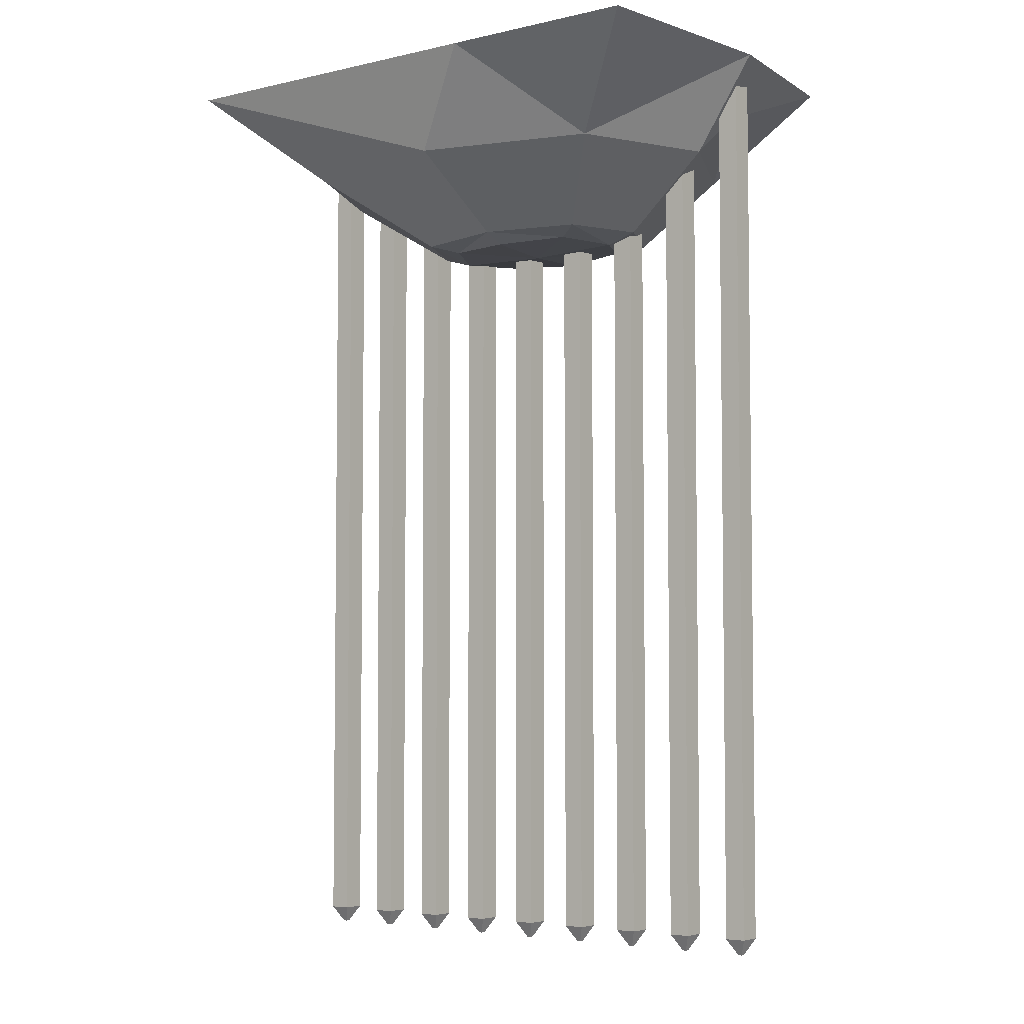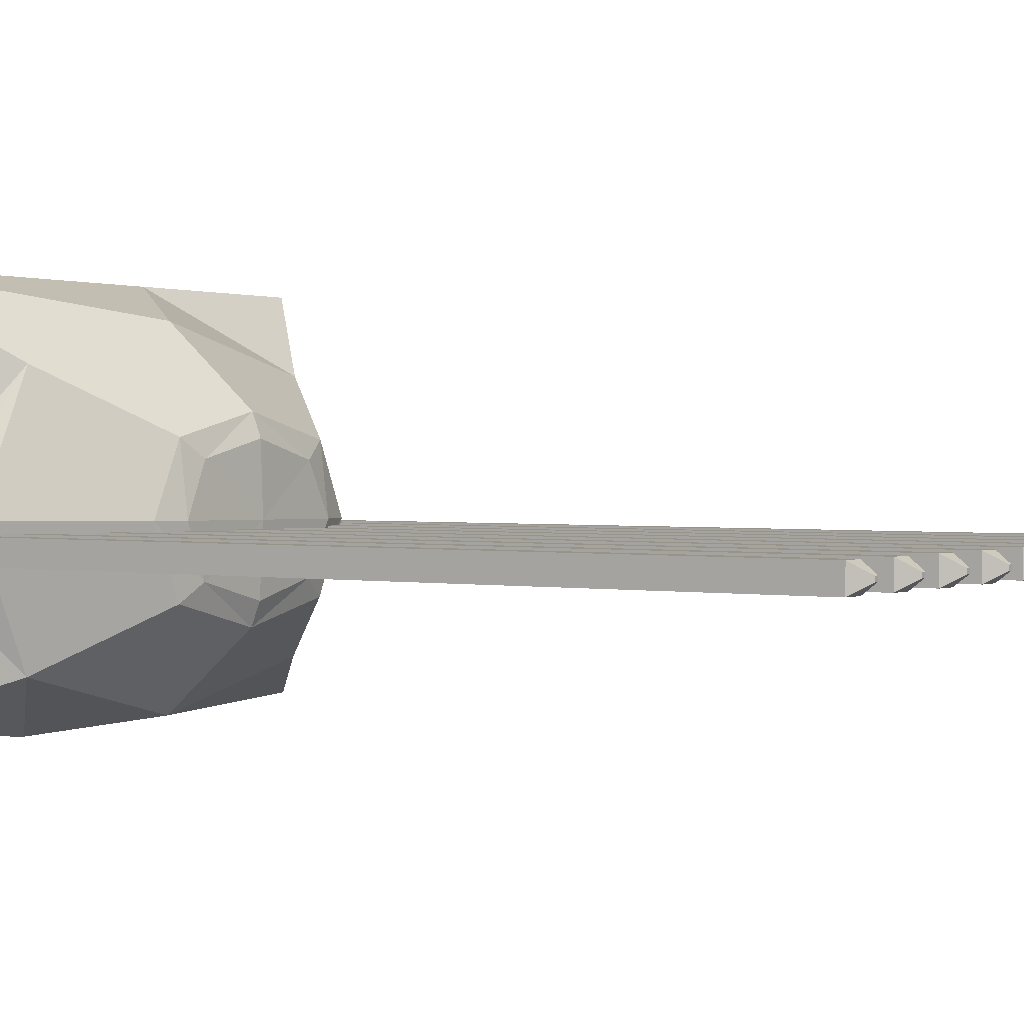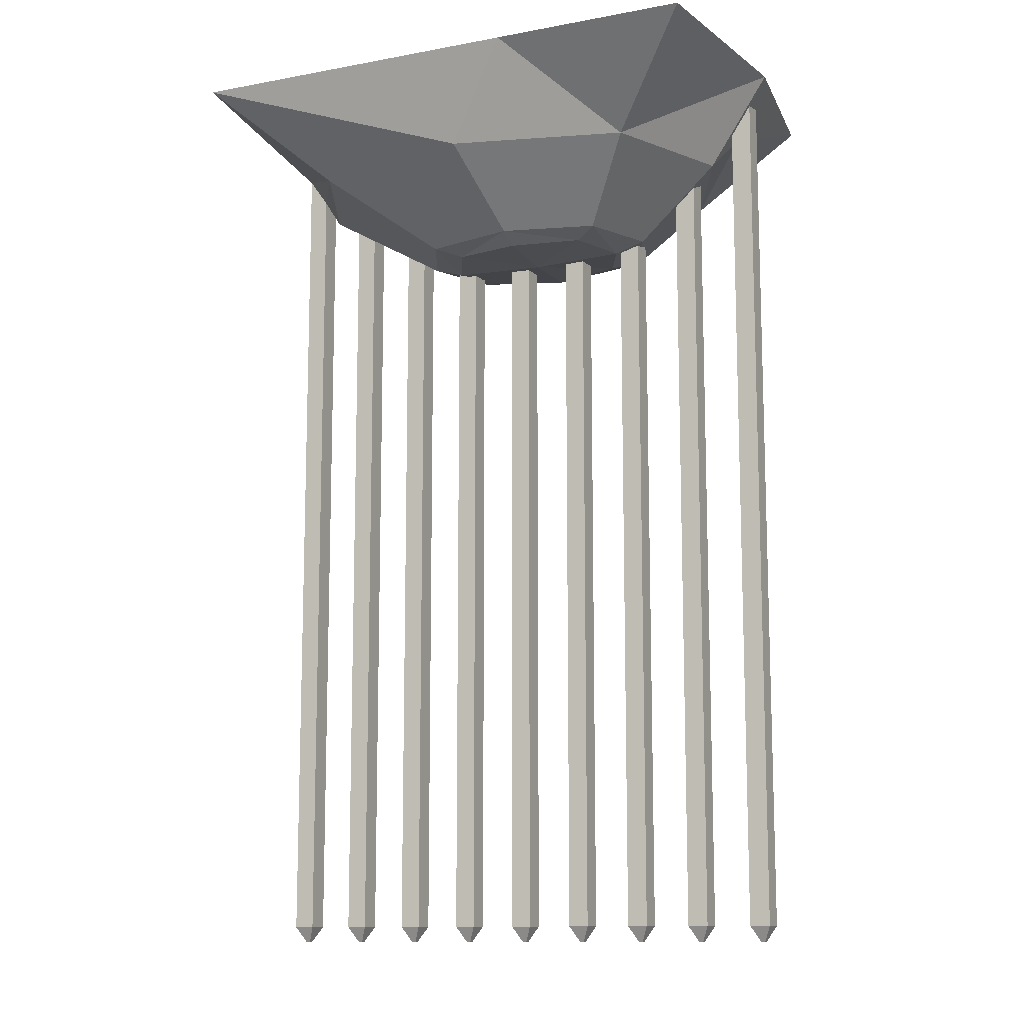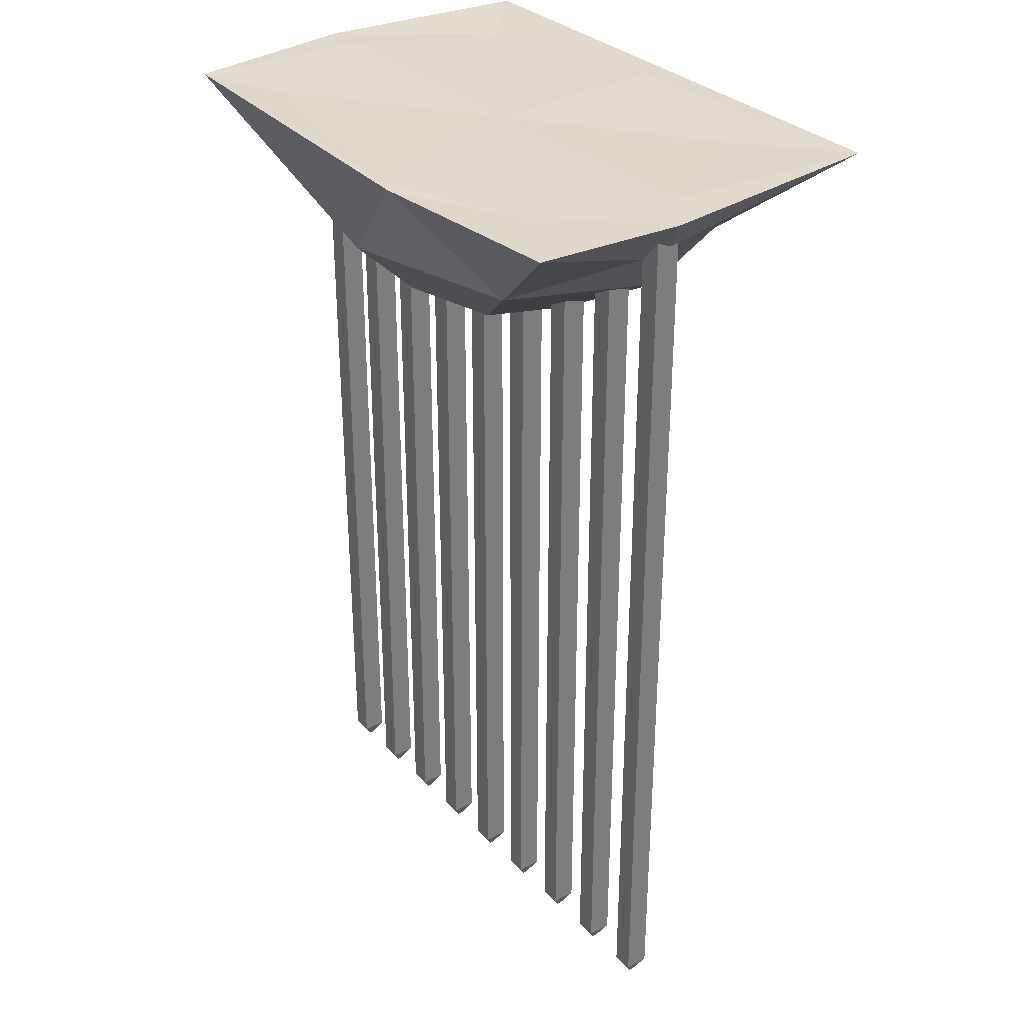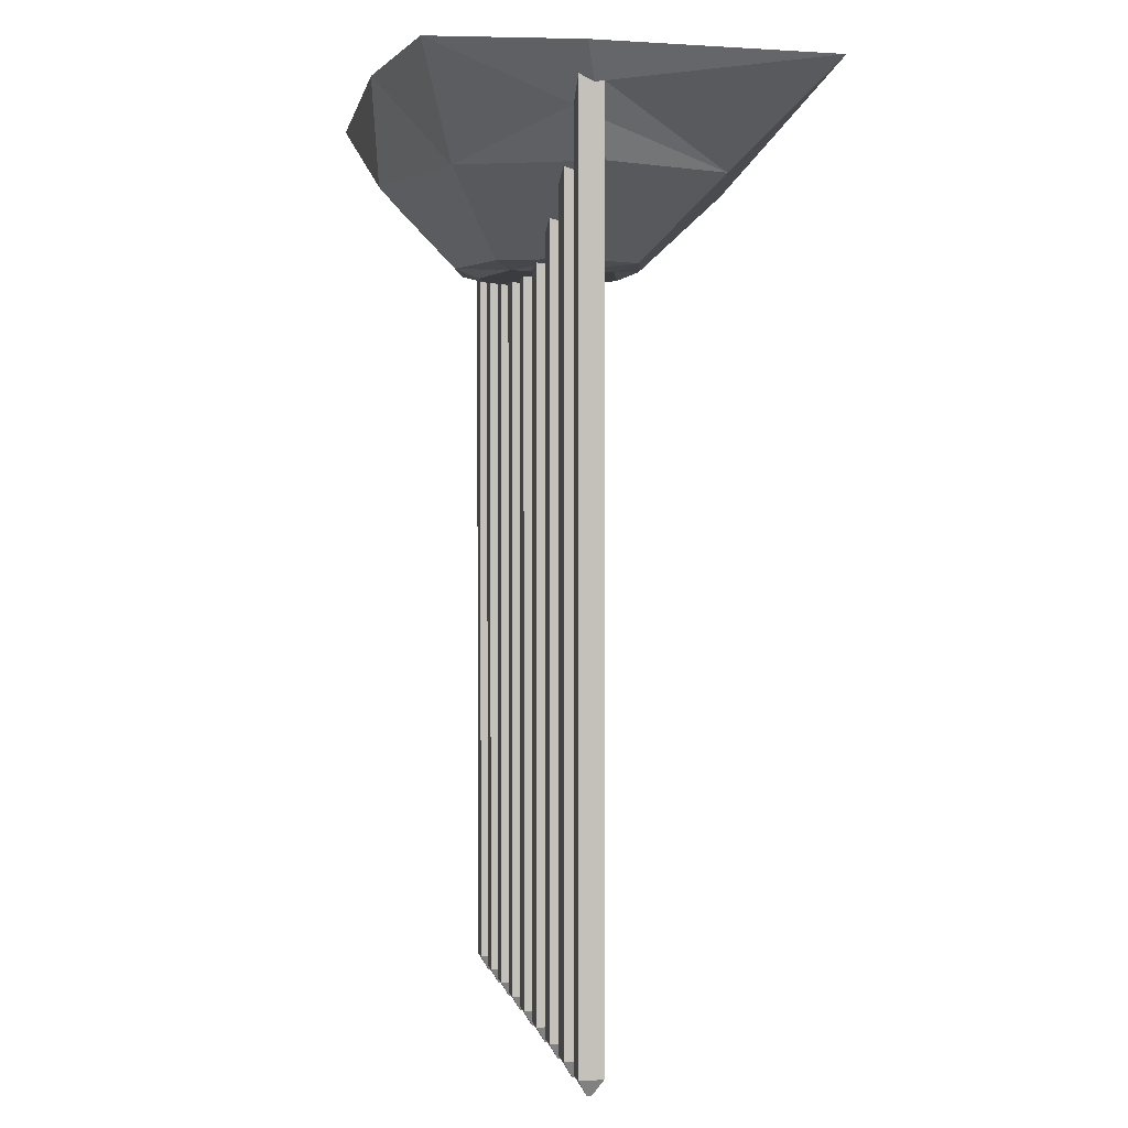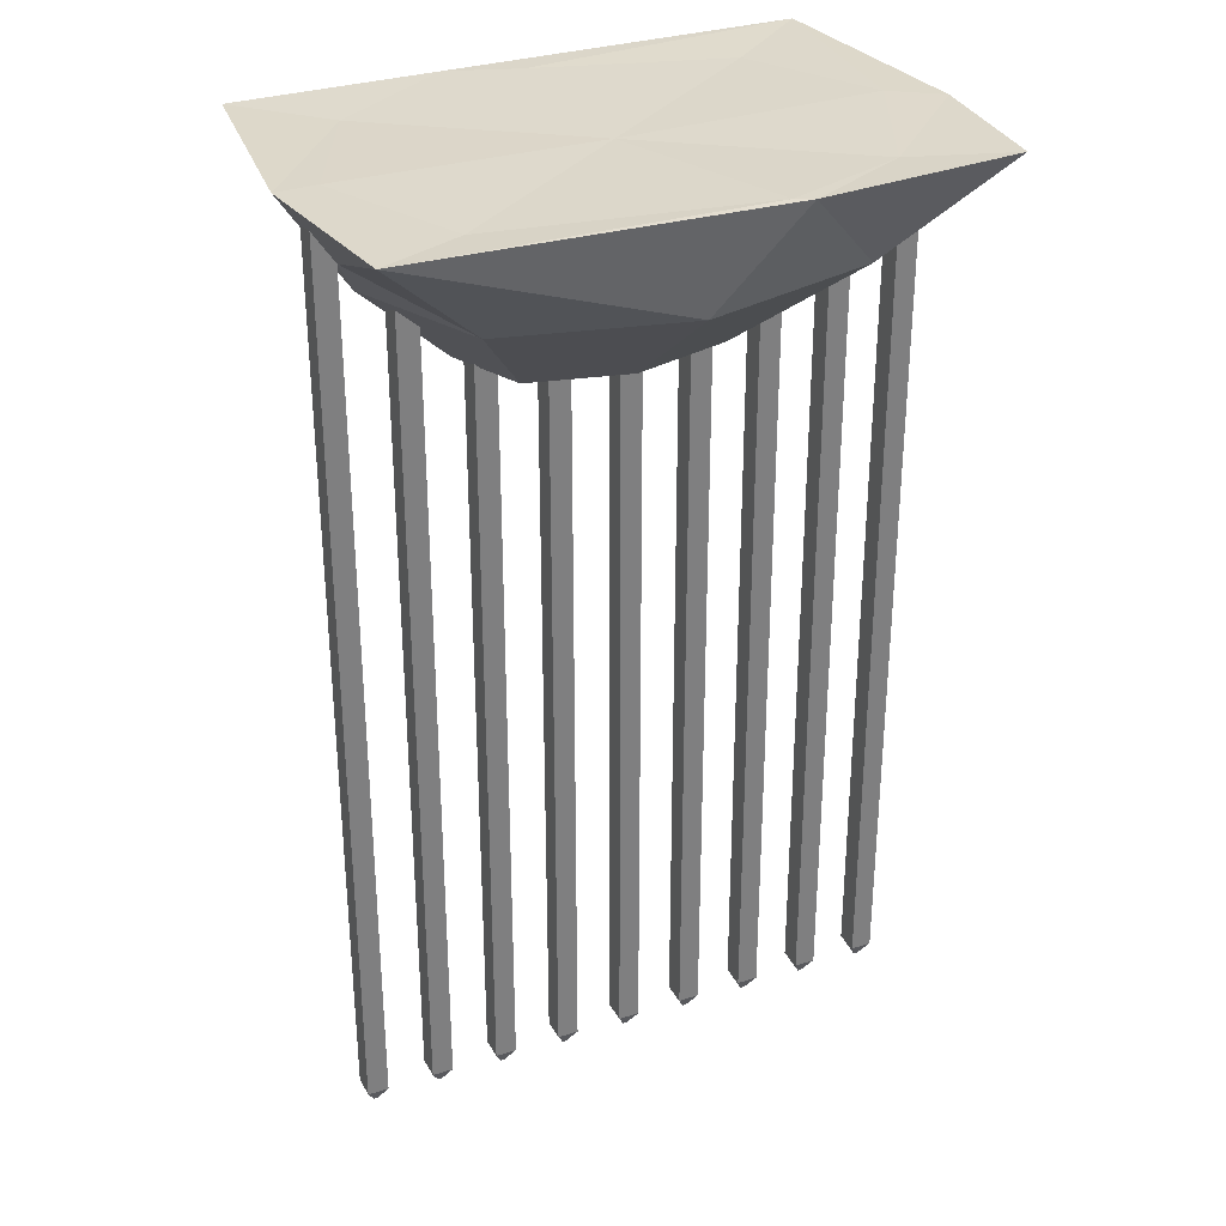
<metadata>
{"format":"obj","ext":"obj","renderer":"f3d","projection":"perspective","resolution":1024,"background":"white","views":[{"elev":-4.9,"azim":36.6,"up":"+Y"},{"elev":1.4,"azim":-55.2,"up":"+Z"},{"elev":-11.8,"azim":24.6,"up":"+Y"},{"elev":32.5,"azim":-126.7,"up":"+Y"},{"elev":2.2,"azim":-101.4,"up":"+Y"},{"elev":31.2,"azim":155.4,"up":"+Y"}]}
</metadata>
<code>
o Cube.021_Cube.014
v -1.297 0.363 -2.923
v -4.418 0.363 -2.631
v -2.922 0.3285 -2.059
v -1.028 0.3702 -2.815
v -0.03148 -1.071 -2.659
v -4.626 0.363 -0.4272
v 2.872 0.3285 -2.128
v 5e-06 0.3275 -1.4e-05
v -2.696 -1.071 -1.963
v 2.649 -1.071 -2.026
v -3.911 0.3702 0.04628
v 4.161 0.363 -2.722
v 0.3463 -2.231 -1.447
v -1.1 -2.231 -1.069
v 1.801 -2.231 -1.104
v -3.564 -1.071 0.04217
v -3.943 -0.5582 -0.1256
v -3.943 -0.3828 -0.4835
v -4.262 -0.02195 -0.4835
v -4.262 -0.1284 -0.2663
v -2.872 0.3285 2.128
v 4.516 0.363 -0.05349
v 3.911 0.3702 -0.04631
v -2.223 -1.813 -0.1212
v -2.924 -1.403 -0.1212
v -2.924 -1.312 -0.4835
v -3.243 -1.125 -0.4835
v -3.243 -1.217 -0.1212
v -1.57 -2.231 0.01858
v -1.905 -1.908 -0.4835
v -2.223 -1.722 -0.4835
v -1.905 -2 -0.1212
v -0.7204 -2.338 -0.7932
v 3.564 -1.071 -0.0422
v 2.873 -1.667 -0.1212
v 2.297 -2.231 -0.02721
v 2.172 -2.231 -0.2985
v 2.172 -2.153 -0.4835
v 2.087 -2.231 -0.4835
v 3.191 -1.225 -0.4835
v 2.873 -1.515 -0.4835
v 3.191 -1.377 -0.1212
v 1.428 -2.338 -0.8187
v -4.274 0.363 3.257
v -4.262 -0.1088 -0.1212
v -3.943 -0.5577 -0.1212
v 3.892 -0.5618 -0.1212
v 4.21 -0.01075 -0.4835
v 3.892 -0.4893 -0.4835
v 4.21 -0.08321 -0.1212
v 2.922 0.3285 2.059
v 0.03346 0.3702 2.826
v -2.649 -1.071 2.026
v -1.074 -2.231 1.095
v -1.045 -2.297 -0.4835
v -1.204 -2.263 -0.4835
v -1.204 -2.277 -0.3311
v 0.3505 -2.375 -1.087
v 2.696 -1.071 1.963
v 1.826 -2.231 1.061
v 2.172 -2.246 -0.1411
v 1.853 -2.285 -0.4313
v 1.853 -2.28 -0.4835
v 1.086 0.363 3.213
v 0.03148 -1.071 2.659
v 0.3804 -2.231 1.439
v -0.7014 -2.338 0.81
v -1.204 -2.315 -0.1212
v -1.026 -2.369 -0.1212
v -1.087 -2.375 0.01285
v -0.8857 -2.355 -0.4297
v -0.8857 -2.345 -0.4835
v 0.3633 -2.423 -0.004316
v 0.1335 -2.405 -0.1716
v 0.1335 -2.391 -0.4835
v -0.185 -2.376 -0.4835
v -0.185 -2.38 -0.4035
v 1.447 -2.338 0.7846
v 1.814 -2.375 -0.02148
v 1.853 -2.344 -0.1212
v 2.172 -2.25 -0.1212
v 0.9899 -2.373 -0.4835
v 0.8342 -2.38 -0.4835
v 0.8342 -2.385 -0.3645
v 4.142 0.363 3.188
v -0.8857 -2.374 -0.1212
v -0.185 -2.397 -0.1212
v 0.1335 -2.408 -0.1212
v 0.8342 -2.401 -0.1212
v 1.153 -2.39 -0.1212
v 1.153 -2.368 -0.4835
v 0.3761 -2.375 1.078
v 3.892 -13.62 -0.4835
v 3.892 -13.62 -0.1212
v 4.21 -13.62 -0.4835
v 4.022 -13.87 -0.335
v 4.022 -13.87 -0.2697
v 4.21 -13.62 -0.1212
v 4.08 -13.87 -0.335
v 4.08 -13.87 -0.2697
v 2.873 -13.62 -0.4835
v 2.873 -13.62 -0.1212
v 3.191 -13.62 -0.4835
v 3.003 -13.87 -0.335
v 3.003 -13.87 -0.2697
v 3.191 -13.62 -0.1212
v 3.061 -13.87 -0.335
v 3.061 -13.87 -0.2697
v 1.853 -13.62 -0.4835
v 1.853 -13.62 -0.1212
v 2.172 -13.62 -0.4835
v 1.984 -13.87 -0.335
v 1.984 -13.87 -0.2697
v 2.172 -13.62 -0.1212
v 2.041 -13.87 -0.335
v 2.041 -13.87 -0.2697
v 0.8342 -13.62 -0.4835
v 0.8342 -13.62 -0.1212
v 1.153 -13.62 -0.4835
v 0.9648 -13.87 -0.335
v 0.9648 -13.87 -0.2697
v 1.153 -13.62 -0.1212
v 1.022 -13.87 -0.335
v 1.022 -13.87 -0.2697
v -0.185 -13.62 -0.4835
v -0.185 -13.62 -0.1212
v 0.1335 -13.62 -0.4835
v -0.05446 -13.87 -0.335
v -0.05446 -13.87 -0.2697
v 0.1335 -13.62 -0.1212
v 0.002947 -13.87 -0.335
v 0.002944 -13.87 -0.2697
v -1.204 -13.62 -0.4835
v -1.204 -13.62 -0.1212
v -0.8857 -13.62 -0.4835
v -1.074 -13.87 -0.335
v -1.074 -13.87 -0.2697
v -0.8857 -13.62 -0.1212
v -1.016 -13.87 -0.335
v -1.016 -13.87 -0.2697
v -2.223 -13.62 -0.4835
v -2.223 -13.62 -0.1212
v -1.905 -13.62 -0.4835
v -2.093 -13.87 -0.335
v -2.093 -13.87 -0.2697
v -1.905 -13.62 -0.1212
v -2.035 -13.87 -0.335
v -2.035 -13.87 -0.2697
v -3.243 -13.62 -0.4835
v -3.243 -13.62 -0.1212
v -2.924 -13.62 -0.4835
v -3.112 -13.87 -0.335
v -3.112 -13.87 -0.2697
v -2.924 -13.62 -0.1212
v -3.055 -13.87 -0.335
v -3.055 -13.87 -0.2697
v -4.262 -13.62 -0.4835
v -4.262 -13.62 -0.1212
v -3.943 -13.62 -0.4835
v -4.131 -13.87 -0.335
v -4.131 -13.87 -0.2697
v -3.943 -13.62 -0.1212
v -4.074 -13.87 -0.335
v -4.074 -13.87 -0.2697
f 3 4 1
f 1 5 9
f 6 11 3
f 4 7 12
f 3 11 8
f 5 1 12
f 9 18 2
f 8 23 7
f 5 13 14
f 10 15 13
f 11 6 44
f 12 7 23
f 21 52 8
f 14 29 30
f 24 16 25
f 13 58 33
f 12 49 10
f 38 15 41
f 42 40 34
f 43 58 13
f 53 44 45
f 50 22 47
f 8 52 51
f 53 16 29
f 29 14 56
f 59 60 36
f 36 61 37
f 15 39 63
f 44 64 52
f 51 85 22
f 22 85 59
f 65 53 54
f 54 29 70
f 29 68 70
f 33 71 72
f 76 33 58
f 59 65 66
f 60 78 79
f 79 80 81
f 58 82 83
f 44 53 65
f 64 85 51
f 67 92 66
f 71 77 86
f 59 85 64
f 66 92 78
f 90 91 79
f 73 92 67
f 78 92 73
f 93 94 47
f 95 93 49
f 94 93 96
f 47 94 98
f 50 98 95
f 93 95 99
f 98 94 97
f 96 99 100
f 98 100 99
f 101 102 35
f 103 101 41
f 101 104 105
f 35 102 106
f 42 106 103
f 103 107 104
f 102 105 108
f 105 104 107
f 106 108 107
f 109 80 63
f 111 63 39
f 109 112 113
f 80 110 114
f 111 38 37
f 109 111 115
f 114 110 113
f 112 115 116
f 111 114 116
f 117 89 84
f 119 83 82
f 118 117 120
f 89 118 122
f 90 122 119
f 117 119 123
f 118 121 124
f 120 123 124
f 119 122 124
f 125 87 77
f 75 127 125
f 126 125 128
f 126 130 88
f 127 75 74
f 125 127 131
f 130 126 129
f 128 131 132
f 130 132 131
f 133 68 56
f 133 56 72
f 133 136 137
f 134 86 69
f 135 72 71
f 135 139 136
f 134 137 140
f 137 136 139
f 138 140 139
f 141 142 24
f 30 143 141
f 141 144 145
f 142 146 32
f 32 146 143
f 143 147 144
f 142 145 148
f 145 144 147
f 146 148 147
f 149 150 28
f 26 151 149
f 149 152 153
f 150 154 25
f 25 154 151
f 149 151 155
f 154 150 153
f 152 155 156
f 151 154 156
f 158 45 20
f 18 159 157
f 158 157 160
f 158 162 46
f 159 18 17
f 157 159 163
f 158 161 164
f 160 163 164
f 159 162 164
f 2 3 1
f 2 1 9
f 2 6 3
f 1 4 12
f 4 3 8
f 10 5 12
f 6 2 19
f 9 16 18
f 19 20 6
f 16 17 18
f 19 2 18
f 4 8 7
f 9 5 14
f 5 10 13
f 21 11 44
f 22 12 23
f 11 21 8
f 31 24 25
f 27 28 16
f 31 25 26
f 27 16 9
f 30 31 9
f 26 27 9
f 9 14 30
f 31 26 9
f 32 30 29
f 28 25 16
f 24 32 29
f 29 16 24
f 14 13 33
f 34 10 49
f 12 22 48
f 49 47 34
f 12 48 49
f 41 35 38
f 36 37 38
f 38 39 15
f 15 10 41
f 35 36 38
f 10 40 41
f 36 35 34
f 40 10 34
f 34 35 42
f 15 43 13
f 46 17 16
f 16 53 46
f 44 6 45
f 45 46 53
f 6 20 45
f 34 47 22
f 50 48 22
f 23 8 51
f 54 53 29
f 14 33 55
f 56 57 29
f 14 55 56
f 34 59 36
f 63 62 43
f 43 15 63
f 21 44 52
f 23 51 22
f 34 22 59
f 66 65 54
f 67 54 70
f 29 57 68
f 69 70 68
f 55 33 72
f 58 73 75
f 76 77 33
f 73 74 75
f 75 76 58
f 60 59 66
f 36 60 79
f 79 43 80
f 81 61 36
f 43 62 80
f 81 36 79
f 84 73 83
f 58 43 82
f 83 73 58
f 64 44 65
f 52 64 51
f 54 67 66
f 73 70 87
f 88 74 73
f 33 77 71
f 87 88 73
f 70 69 86
f 86 77 87
f 87 70 86
f 65 59 64
f 60 66 78
f 73 84 89
f 91 82 43
f 79 73 90
f 91 43 79
f 73 89 90
f 70 73 67
f 79 78 73
f 49 93 47
f 48 95 49
f 97 94 96
f 50 47 98
f 48 50 95
f 96 93 99
f 100 98 97
f 97 96 100
f 95 98 99
f 41 101 35
f 40 103 41
f 102 101 105
f 42 35 106
f 40 42 103
f 101 103 104
f 106 102 108
f 108 105 107
f 103 106 107
f 62 63 80
f 109 110 80
f 39 38 111
f 111 109 63
f 110 109 113
f 81 80 114
f 61 81 37
f 114 111 81
f 37 81 111
f 112 109 115
f 116 114 113
f 113 112 116
f 115 111 116
f 84 83 117
f 117 118 89
f 82 91 119
f 119 117 83
f 121 118 120
f 90 89 122
f 91 90 119
f 120 117 123
f 122 118 124
f 121 120 124
f 123 119 124
f 77 76 125
f 125 126 87
f 76 75 125
f 129 126 128
f 87 126 88
f 74 88 127
f 130 127 88
f 128 125 131
f 132 130 129
f 129 128 132
f 127 130 131
f 57 56 68
f 133 134 68
f 55 72 56
f 135 133 72
f 134 133 137
f 69 68 134
f 134 138 86
f 71 86 135
f 138 135 86
f 133 135 136
f 138 134 140
f 140 137 139
f 135 138 139
f 31 141 24
f 31 30 141
f 142 141 145
f 24 142 32
f 30 32 143
f 141 143 144
f 146 142 148
f 148 145 147
f 143 146 147
f 27 149 28
f 27 26 149
f 150 149 153
f 28 150 25
f 26 25 151
f 152 149 155
f 156 154 153
f 153 152 156
f 155 151 156
f 20 19 157
f 157 158 20
f 19 18 157
f 161 158 160
f 45 158 46
f 17 46 162
f 162 159 17
f 160 157 163
f 162 158 164
f 161 160 164
f 163 159 164

</code>
